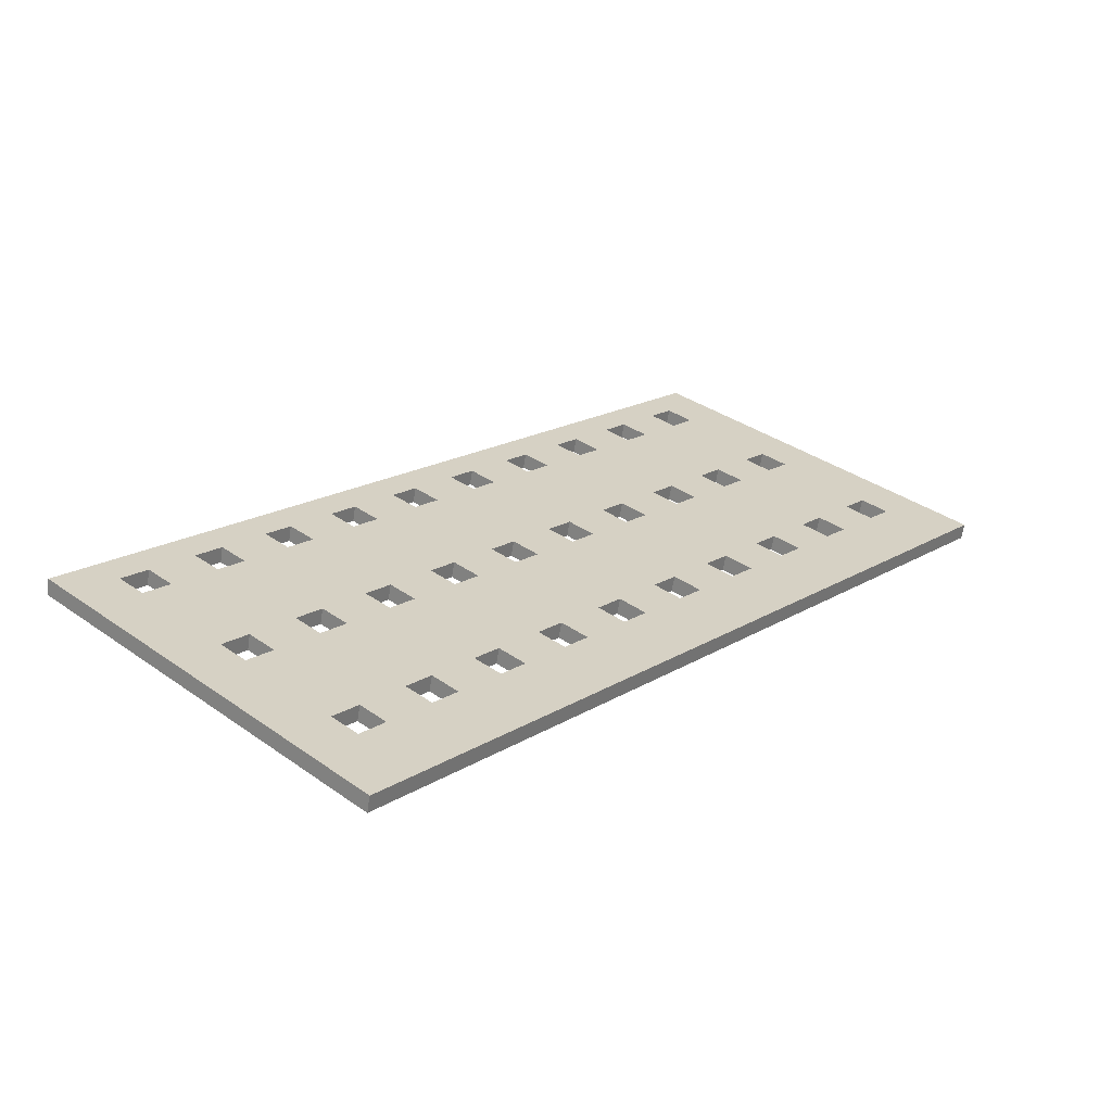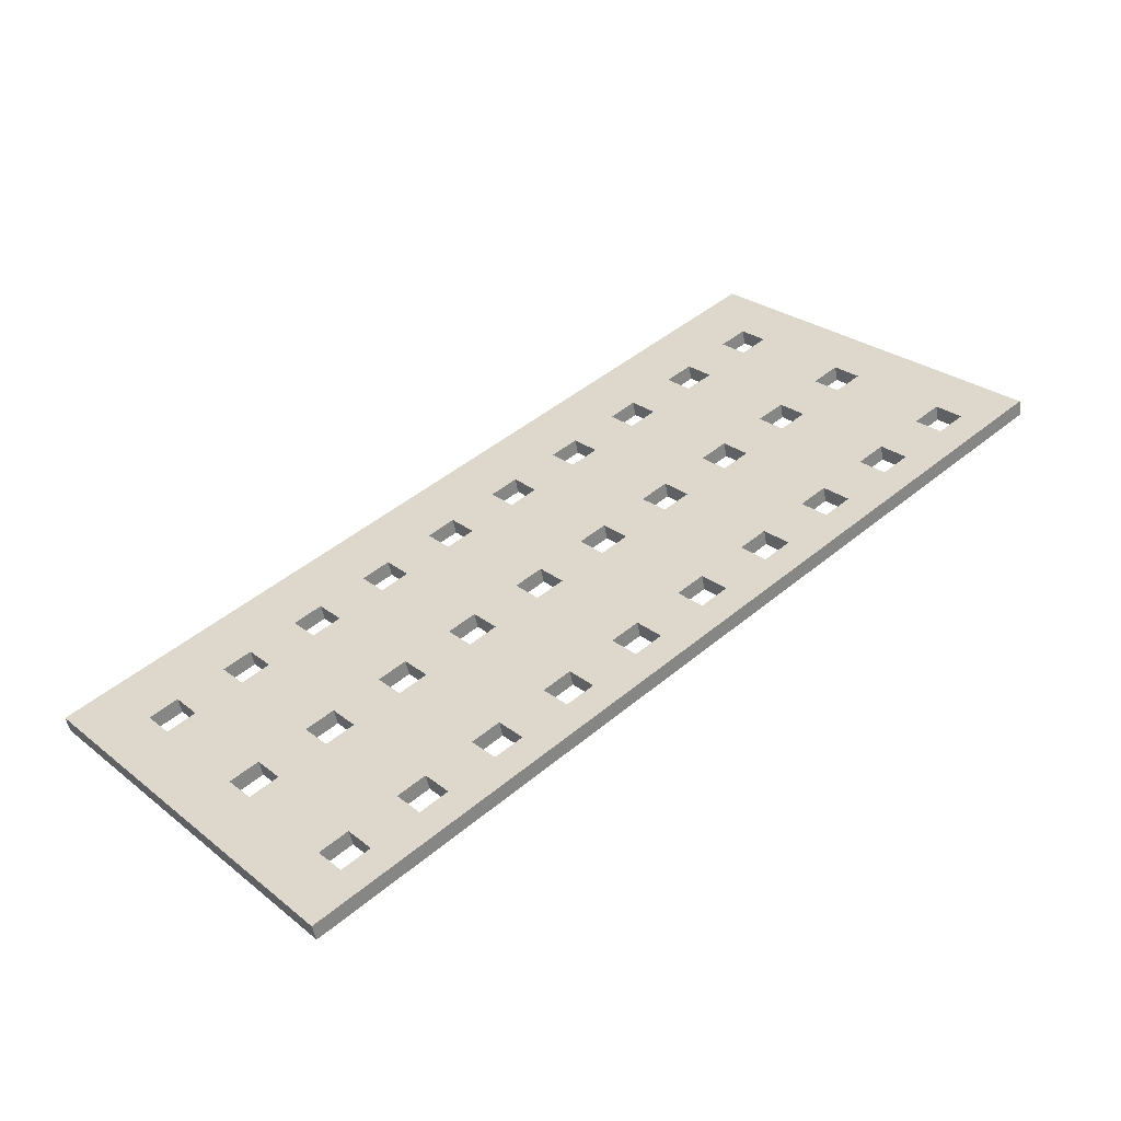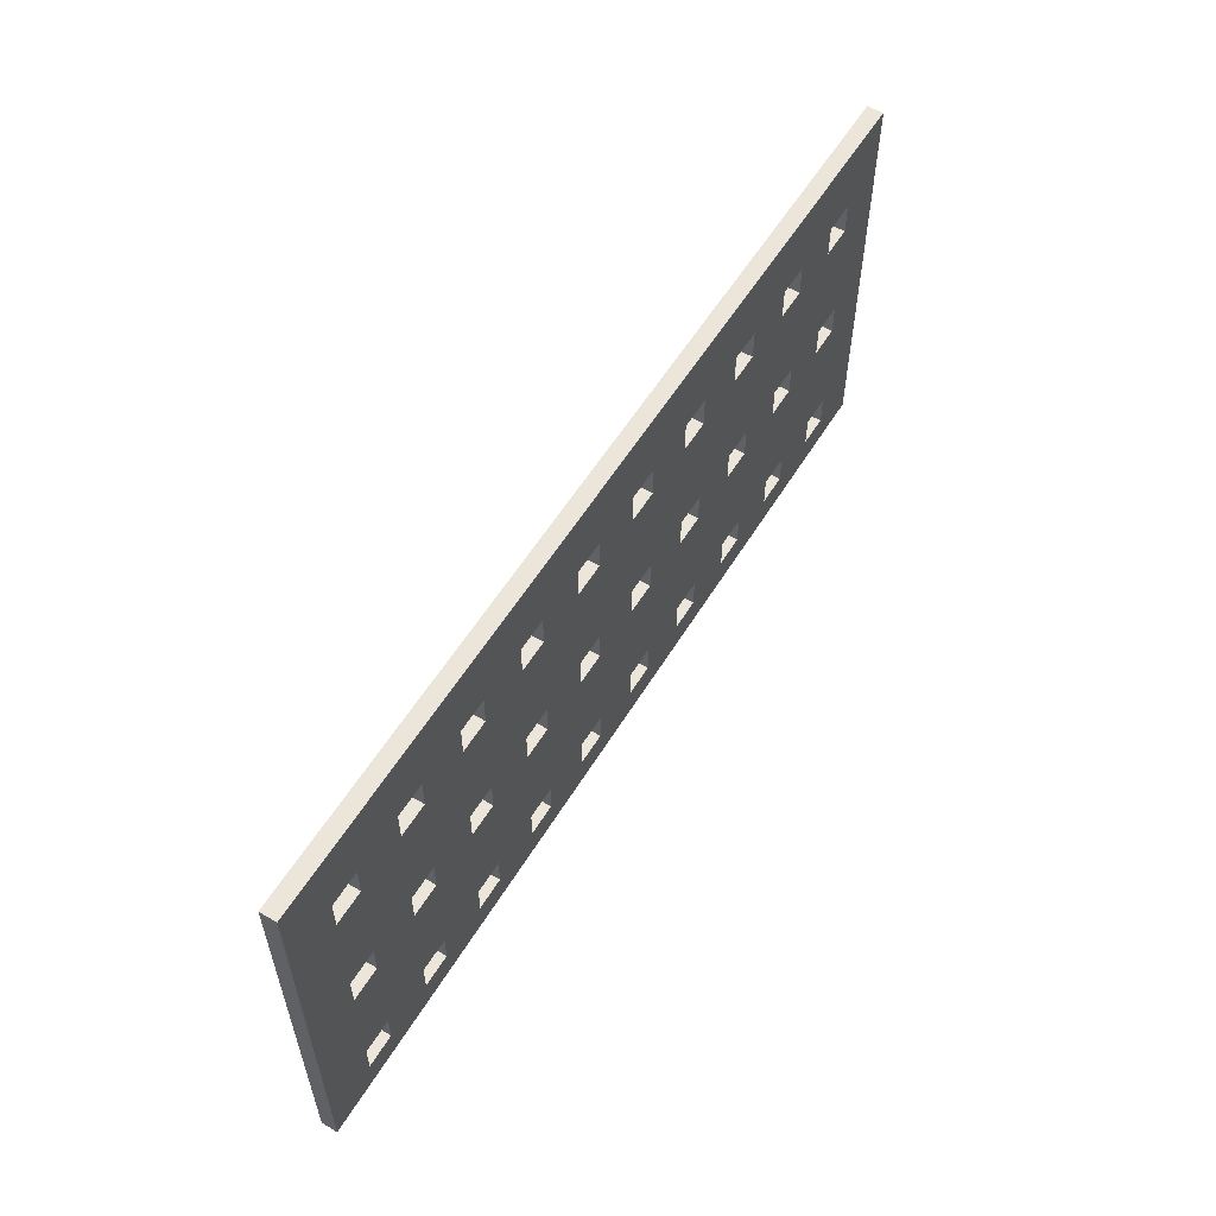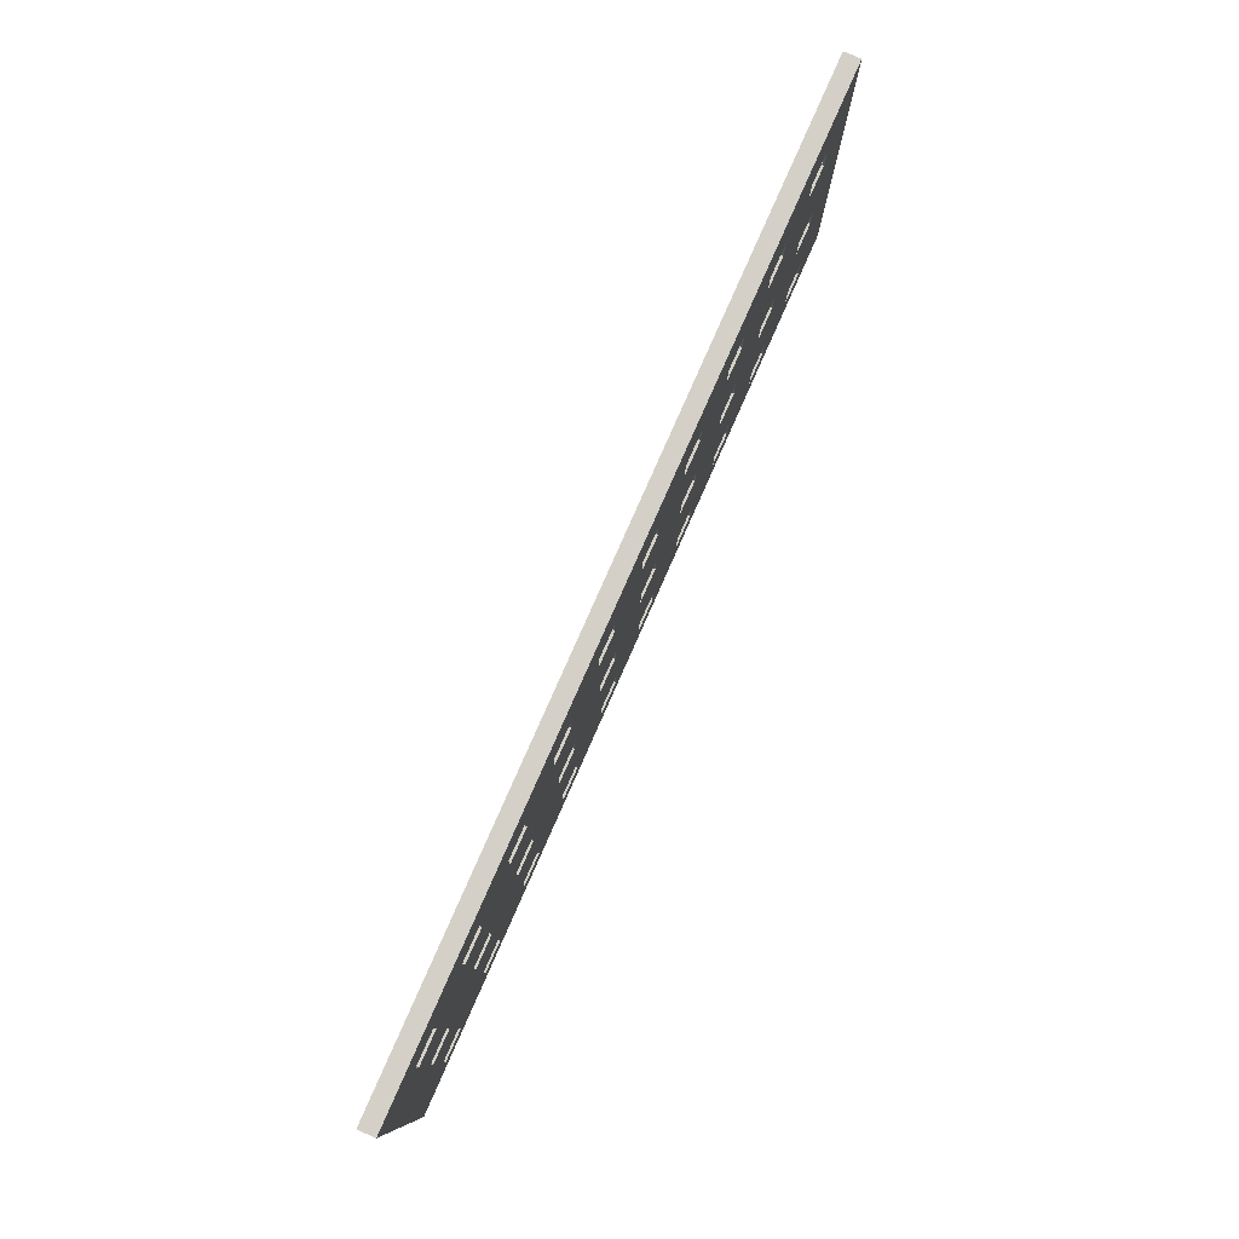
<metadata>
{"format":"obj","ext":"obj","renderer":"f3d","projection":"perspective","resolution":1024,"background":"white","views":[{"elev":36.4,"azim":-47.8,"up":"+Y"},{"elev":28.1,"azim":139.2,"up":"+Y"},{"elev":56.9,"azim":-72.3,"up":"+Z"},{"elev":79.9,"azim":100.4,"up":"+Z"}]}
</metadata>
<code>
v 9.492 -0.5619 7.7
v 9.422 -0.8537 7.7
v 9.422 -0.8537 0
v 9.492 -0.5619 0
v -7.042 3.391 0
v -7.111 3.1 0
v -7.042 3.391 7.7
v -7.111 3.1 7.7
v 7.936 -0.1898 0.6
v 7.866 -0.4816 0.6
v 8.45 -0.6211 0.6
v 8.52 -0.3294 0.6
v 8.52 -0.3294 1.2
v 8.45 -0.6211 1.2
v 7.936 -0.1898 1.2
v 7.866 -0.4816 1.2
v 6.38 0.1823 0.6
v 6.31 -0.1095 0.6
v 6.894 -0.249 0.6
v 6.964 0.04273 0.6
v 6.964 0.04273 1.2
v 6.894 -0.249 1.2
v 6.38 0.1823 1.2
v 6.31 -0.1095 1.2
v -4.513 2.787 0.6
v -4.583 2.495 0.6
v -3.999 2.356 0.6
v -3.929 2.647 0.6
v -3.929 2.647 1.2
v -3.999 2.356 1.2
v -4.513 2.787 1.2
v -4.583 2.495 1.2
v -6.069 3.159 0.6
v -6.139 2.867 0.6
v -5.555 2.728 0.6
v -5.486 3.019 0.6
v -5.486 3.019 1.2
v -5.555 2.728 1.2
v -6.069 3.159 1.2
v -6.139 2.867 1.2
v -2.373 2.275 1.2
v -2.443 1.983 1.2
v -3.027 2.123 1.2
v -2.957 2.415 1.2
v -2.957 2.415 0.6
v -3.027 2.123 0.6
v -2.373 2.275 0.6
v -2.443 1.983 0.6
v -0.8172 1.903 1.2
v -0.8869 1.611 1.2
v -1.47 1.751 1.2
v -1.401 2.043 1.2
v -1.401 2.043 0.6
v -1.47 1.751 0.6
v -0.8172 1.903 0.6
v -0.8869 1.611 0.6
v 1.712 1.299 0.6
v 1.642 1.007 0.6
v 2.225 0.8672 0.6
v 2.295 1.159 0.6
v 2.295 1.159 1.2
v 2.225 0.8672 1.2
v 1.712 1.299 1.2
v 1.642 1.007 1.2
v 0.1554 1.671 0.6
v 0.08566 1.379 0.6
v 0.6692 1.239 0.6
v 0.739 1.531 0.6
v 0.739 1.531 1.2
v 0.6692 1.239 1.2
v 0.1554 1.671 1.2
v 0.08566 1.379 1.2
v 3.851 0.7869 1.2
v 3.781 0.4951 1.2
v 3.198 0.6347 1.2
v 3.268 0.9264 1.2
v 3.268 0.9264 0.6
v 3.198 0.6347 0.6
v 3.851 0.7869 0.6
v 3.781 0.4951 0.6
v 5.407 0.4148 1.2
v 5.338 0.123 1.2
v 4.754 0.2626 1.2
v 4.824 0.5543 1.2
v 4.824 0.5543 0.6
v 4.754 0.2626 0.6
v 5.407 0.4148 0.6
v 5.338 0.123 0.6
v -4.513 2.787 3.2
v -4.583 2.495 3.2
v -3.999 2.356 3.2
v -3.929 2.647 3.2
v -3.929 2.647 3.8
v -3.999 2.356 3.8
v -4.513 2.787 3.8
v -4.583 2.495 3.8
v -6.069 3.159 3.2
v -6.139 2.867 3.2
v -5.555 2.728 3.2
v -5.486 3.019 3.2
v -5.486 3.019 3.8
v -5.555 2.728 3.8
v -6.069 3.159 3.8
v -6.139 2.867 3.8
v -2.373 2.275 3.8
v -2.443 1.983 3.8
v -3.027 2.123 3.8
v -2.957 2.415 3.8
v -2.957 2.415 3.2
v -3.027 2.123 3.2
v -2.373 2.275 3.2
v -2.443 1.983 3.2
v -0.8172 1.903 3.8
v -0.8869 1.611 3.8
v -1.47 1.751 3.8
v -1.401 2.043 3.8
v -1.401 2.043 3.2
v -1.47 1.751 3.2
v -0.8172 1.903 3.2
v -0.8869 1.611 3.2
v 1.712 1.299 3.2
v 1.642 1.007 3.2
v 2.225 0.8672 3.2
v 2.295 1.159 3.2
v 2.295 1.159 3.8
v 2.225 0.8672 3.8
v 1.712 1.299 3.8
v 1.642 1.007 3.8
v 0.1554 1.671 3.2
v 0.08566 1.379 3.2
v 0.6692 1.239 3.2
v 0.739 1.531 3.2
v 0.739 1.531 3.8
v 0.6692 1.239 3.8
v 0.1554 1.671 3.8
v 0.08566 1.379 3.8
v 3.851 0.7869 3.8
v 3.781 0.4951 3.8
v 3.198 0.6347 3.8
v 3.268 0.9264 3.8
v 3.268 0.9264 3.2
v 3.198 0.6347 3.2
v 3.851 0.7869 3.2
v 3.781 0.4951 3.2
v 5.407 0.4148 3.8
v 5.338 0.123 3.8
v 4.754 0.2626 3.8
v 4.824 0.5543 3.8
v 4.824 0.5543 3.2
v 4.754 0.2626 3.2
v 5.407 0.4148 3.2
v 5.338 0.123 3.2
v 7.936 -0.1898 3.2
v 7.866 -0.4816 3.2
v 8.45 -0.6211 3.2
v 8.52 -0.3294 3.2
v 8.52 -0.3294 3.8
v 8.45 -0.6211 3.8
v 7.936 -0.1898 3.8
v 7.866 -0.4816 3.8
v 6.38 0.1823 3.2
v 6.31 -0.1095 3.2
v 6.894 -0.249 3.2
v 6.964 0.04273 3.2
v 6.964 0.04273 3.8
v 6.894 -0.249 3.8
v 6.38 0.1823 3.8
v 6.31 -0.1095 3.8
v -4.513 2.787 5.8
v -4.583 2.495 5.8
v -3.999 2.356 5.8
v -3.929 2.647 5.8
v -3.929 2.647 6.4
v -3.999 2.356 6.4
v -4.513 2.787 6.4
v -4.583 2.495 6.4
v -6.069 3.159 5.8
v -6.139 2.867 5.8
v -5.555 2.728 5.8
v -5.486 3.019 5.8
v -5.486 3.019 6.4
v -5.555 2.728 6.4
v -6.069 3.159 6.4
v -6.139 2.867 6.4
v -2.373 2.275 6.4
v -2.443 1.983 6.4
v -3.027 2.123 6.4
v -2.957 2.415 6.4
v -2.957 2.415 5.8
v -3.027 2.123 5.8
v -2.373 2.275 5.8
v -2.443 1.983 5.8
v -0.8172 1.903 6.4
v -0.8869 1.611 6.4
v -1.47 1.751 6.4
v -1.401 2.043 6.4
v -1.401 2.043 5.8
v -1.47 1.751 5.8
v -0.8172 1.903 5.8
v -0.8869 1.611 5.8
v 1.712 1.299 5.8
v 1.642 1.007 5.8
v 2.225 0.8672 5.8
v 2.295 1.159 5.8
v 2.295 1.159 6.4
v 2.225 0.8672 6.4
v 1.712 1.299 6.4
v 1.642 1.007 6.4
v 0.1554 1.671 5.8
v 0.08566 1.379 5.8
v 0.6692 1.239 5.8
v 0.739 1.531 5.8
v 0.739 1.531 6.4
v 0.6692 1.239 6.4
v 0.1554 1.671 6.4
v 0.08566 1.379 6.4
v 3.851 0.7869 6.4
v 3.781 0.4951 6.4
v 3.198 0.6347 6.4
v 3.268 0.9264 6.4
v 3.268 0.9264 5.8
v 3.198 0.6347 5.8
v 3.851 0.7869 5.8
v 3.781 0.4951 5.8
v 5.407 0.4148 6.4
v 5.338 0.123 6.4
v 4.754 0.2626 6.4
v 4.824 0.5543 6.4
v 4.824 0.5543 5.8
v 4.754 0.2626 5.8
v 5.407 0.4148 5.8
v 5.338 0.123 5.8
v 7.936 -0.1898 5.8
v 7.866 -0.4816 5.8
v 8.45 -0.6211 5.8
v 8.52 -0.3294 5.8
v 8.52 -0.3294 6.4
v 8.45 -0.6211 6.4
v 7.936 -0.1898 6.4
v 7.866 -0.4816 6.4
v 6.38 0.1823 5.8
v 6.31 -0.1095 5.8
v 6.894 -0.249 5.8
v 6.964 0.04273 5.8
v 6.964 0.04273 6.4
v 6.894 -0.249 6.4
v 6.38 0.1823 6.4
v 6.31 -0.1095 6.4
o Object
f 4 1 2
f 4 2 3
f 6 5 4
f 3 6 4
f 8 7 5
f 6 8 5
f 2 1 7
f 8 2 7
f 11 9 10
f 12 9 11
f 14 13 12
f 11 14 12
f 16 15 14
f 14 15 13
f 10 9 15
f 16 10 15
f 19 17 18
f 20 17 19
f 22 21 20
f 19 22 20
f 24 23 22
f 22 23 21
f 18 17 23
f 24 18 23
f 27 25 26
f 28 25 27
f 30 29 28
f 27 30 28
f 32 31 30
f 30 31 29
f 26 25 31
f 32 26 31
f 35 33 34
f 36 33 35
f 38 37 36
f 35 38 36
f 40 39 38
f 38 39 37
f 34 33 39
f 40 34 39
f 44 41 42
f 44 42 43
f 46 45 44
f 43 46 44
f 48 47 45
f 46 48 45
f 42 41 47
f 48 42 47
f 52 49 50
f 52 50 51
f 54 53 52
f 51 54 52
f 56 55 54
f 54 55 53
f 50 49 55
f 56 50 55
f 59 57 58
f 60 57 59
f 62 61 59
f 59 61 60
f 64 63 62
f 62 63 61
f 58 57 63
f 64 58 63
f 68 65 66
f 68 66 67
f 70 69 68
f 67 70 68
f 72 71 69
f 70 72 69
f 66 65 71
f 72 66 71
f 75 73 74
f 76 73 75
f 78 77 76
f 75 78 76
f 80 79 78
f 78 79 77
f 74 73 79
f 80 74 79
f 83 81 82
f 84 81 83
f 86 85 84
f 83 86 84
f 88 87 85
f 86 88 85
f 82 81 87
f 88 82 87
f 91 89 90
f 92 89 91
f 94 93 92
f 91 94 92
f 96 95 94
f 94 95 93
f 90 89 96
f 96 89 95
f 99 97 98
f 100 97 99
f 102 101 100
f 99 102 100
f 104 103 102
f 102 103 101
f 98 97 104
f 104 97 103
f 108 105 106
f 108 106 107
f 110 109 107
f 107 109 108
f 112 111 109
f 110 112 109
f 106 105 112
f 112 105 111
f 115 113 114
f 116 113 115
f 118 117 115
f 115 117 116
f 120 119 118
f 118 119 117
f 114 113 120
f 120 113 119
f 123 121 122
f 124 121 123
f 126 125 124
f 123 126 124
f 128 127 126
f 126 127 125
f 122 121 127
f 128 122 127
f 132 129 130
f 132 130 131
f 134 133 131
f 131 133 132
f 136 135 133
f 134 136 133
f 130 129 135
f 136 130 135
f 140 137 138
f 140 138 139
f 142 141 140
f 139 142 140
f 144 143 141
f 142 144 141
f 138 137 143
f 144 138 143
f 148 145 146
f 148 146 147
f 150 149 148
f 147 150 148
f 152 151 149
f 150 152 149
f 146 145 152
f 152 145 151
f 155 153 154
f 156 153 155
f 158 157 156
f 155 158 156
f 160 159 158
f 158 159 157
f 154 153 160
f 160 153 159
f 163 161 162
f 164 161 163
f 166 165 164
f 163 166 164
f 168 167 166
f 166 167 165
f 162 161 168
f 168 161 167
f 172 169 170
f 172 170 171
f 174 173 172
f 171 174 172
f 176 175 173
f 174 176 173
f 170 169 176
f 176 169 175
f 179 177 178
f 180 177 179
f 182 181 180
f 179 182 180
f 184 183 182
f 182 183 181
f 178 177 184
f 184 177 183
f 188 185 186
f 188 186 187
f 190 189 187
f 187 189 188
f 192 191 189
f 190 192 189
f 186 185 191
f 192 186 191
f 196 193 194
f 196 194 195
f 198 197 195
f 195 197 196
f 200 199 198
f 198 199 197
f 194 193 199
f 200 194 199
f 203 201 202
f 204 201 203
f 206 205 203
f 203 205 204
f 208 207 206
f 206 207 205
f 202 201 207
f 208 202 207
f 211 209 210
f 212 209 211
f 214 213 212
f 211 214 212
f 216 215 214
f 214 215 213
f 210 209 215
f 216 210 215
f 220 217 218
f 220 218 219
f 222 221 220
f 219 222 220
f 224 223 221
f 222 224 221
f 218 217 223
f 224 218 223
f 228 225 226
f 228 226 227
f 230 229 228
f 227 230 228
f 232 231 229
f 230 232 229
f 226 225 231
f 232 226 231
f 235 233 234
f 236 233 235
f 238 237 236
f 235 238 236
f 240 239 238
f 238 239 237
f 234 233 240
f 240 233 239
f 243 241 242
f 244 241 243
f 246 245 244
f 243 246 244
f 248 247 246
f 246 247 245
f 242 241 248
f 248 241 247
f 181 183 7
f 177 7 183
f 175 181 7
f 173 175 7
f 169 181 175
f 169 180 181
f 103 7 177
f 188 173 7
f 101 103 177
f 101 177 180
f 189 173 188
f 189 172 173
f 185 188 7
f 95 101 180
f 95 180 169
f 196 185 7
f 196 191 185
f 93 95 169
f 93 169 172
f 89 100 101
f 89 101 95
f 193 196 7
f 197 191 196
f 5 7 103
f 5 103 97
f 5 97 39
f 108 92 93
f 108 172 189
f 108 93 172
f 33 5 39
f 37 97 100
f 37 39 97
f 105 191 197
f 105 108 189
f 105 189 191
f 36 5 33
f 109 92 108
f 215 193 7
f 31 100 89
f 31 37 100
f 209 193 215
f 209 199 193
f 213 215 7
f 116 105 197
f 25 36 37
f 25 37 31
f 25 5 36
f 29 89 92
f 29 31 89
f 29 92 109
f 113 199 209
f 113 116 197
f 113 197 199
f 28 5 25
f 117 105 116
f 117 111 105
f 44 29 109
f 201 212 213
f 201 213 207
f 45 28 29
f 45 29 44
f 135 113 209
f 135 119 113
f 41 109 111
f 41 44 109
f 133 209 212
f 133 135 209
f 129 119 135
f 52 111 117
f 52 41 111
f 52 117 119
f 221 204 205
f 221 205 220
f 127 212 201
f 127 133 212
f 53 47 41
f 53 41 52
f 49 52 119
f 121 133 127
f 121 132 133
f 125 201 204
f 125 127 201
f 71 55 49
f 71 49 119
f 71 119 129
f 229 223 217
f 229 217 228
f 69 71 129
f 69 129 132
f 65 55 71
f 140 204 221
f 140 125 204
f 137 221 223
f 137 140 221
f 141 125 140
f 141 124 125
f 63 68 69
f 63 121 124
f 63 132 121
f 63 69 132
f 241 231 225
f 241 225 247
f 57 68 63
f 148 223 229
f 148 137 223
f 61 63 124
f 149 143 137
f 149 137 148
f 145 229 231
f 145 148 229
f 1 205 207
f 1 213 7
f 1 217 220
f 1 239 245
f 1 207 213
f 1 225 228
f 1 245 247
f 1 228 217
f 1 247 225
f 1 220 205
f 76 124 141
f 76 61 124
f 233 245 239
f 233 244 245
f 237 239 1
f 167 145 231
f 167 241 244
f 167 231 241
f 77 61 76
f 77 60 61
f 73 76 141
f 73 141 143
f 236 237 1
f 161 151 145
f 161 145 167
f 165 167 244
f 84 143 149
f 84 73 143
f 159 165 244
f 159 244 233
f 81 84 149
f 81 149 151
f 85 73 84
f 85 79 73
f 153 165 159
f 153 164 165
f 157 236 1
f 157 233 236
f 157 159 233
f 23 151 161
f 23 81 151
f 17 81 23
f 17 87 81
f 21 23 161
f 21 161 164
f 15 20 21
f 15 164 153
f 15 21 164
f 15 153 156
f 9 20 15
f 13 15 156
f 4 9 12
f 4 12 13
f 4 17 20
f 4 157 1
f 4 20 9
f 4 13 156
f 4 156 157
f 4 5 79
f 79 5 77
f 77 5 60
f 60 5 57
f 57 5 68
f 68 5 65
f 65 5 55
f 55 5 53
f 53 5 47
f 47 5 45
f 45 5 28
f 4 79 85
f 4 85 87
f 4 87 17
f 8 184 182
f 184 8 178
f 8 182 176
f 8 176 174
f 176 182 170
f 182 179 170
f 178 8 104
f 8 174 187
f 178 104 102
f 179 178 102
f 187 174 190
f 174 171 190
f 8 187 186
f 179 102 96
f 170 179 96
f 8 186 195
f 186 192 195
f 170 96 94
f 171 170 94
f 102 99 90
f 96 102 90
f 8 195 194
f 195 192 198
f 104 8 6
f 98 104 6
f 40 98 6
f 94 91 107
f 190 171 107
f 171 94 107
f 40 6 34
f 99 98 38
f 98 40 38
f 198 192 106
f 190 107 106
f 192 190 106
f 34 6 35
f 107 91 110
f 8 194 216
f 90 99 32
f 99 38 32
f 216 194 210
f 194 200 210
f 8 216 214
f 198 106 115
f 38 35 26
f 32 38 26
f 35 6 26
f 91 90 30
f 90 32 30
f 110 91 30
f 210 200 114
f 198 115 114
f 200 198 114
f 26 6 27
f 115 106 118
f 106 112 118
f 110 30 43
f 214 211 202
f 208 214 202
f 30 27 46
f 43 30 46
f 210 114 136
f 114 120 136
f 112 110 42
f 110 43 42
f 211 210 134
f 210 136 134
f 136 120 130
f 118 112 51
f 112 42 51
f 120 118 51
f 206 203 222
f 219 206 222
f 202 211 128
f 211 134 128
f 42 48 54
f 51 42 54
f 120 51 50
f 128 134 122
f 134 131 122
f 203 202 126
f 202 128 126
f 50 56 72
f 120 50 72
f 130 120 72
f 218 224 230
f 227 218 230
f 130 72 70
f 131 130 70
f 72 56 66
f 222 203 139
f 203 126 139
f 224 222 138
f 222 139 138
f 139 126 142
f 126 123 142
f 70 67 64
f 123 122 64
f 122 131 64
f 131 70 64
f 226 232 242
f 248 226 242
f 64 67 58
f 230 224 147
f 224 138 147
f 123 64 62
f 138 144 150
f 147 138 150
f 232 230 146
f 230 147 146
f 208 206 2
f 8 214 2
f 219 218 2
f 246 240 2
f 214 208 2
f 227 226 2
f 248 246 2
f 218 227 2
f 226 248 2
f 206 219 2
f 142 123 75
f 123 62 75
f 240 246 234
f 246 243 234
f 2 240 238
f 232 146 168
f 243 242 168
f 242 232 168
f 75 62 78
f 62 59 78
f 142 75 74
f 144 142 74
f 2 238 235
f 146 152 162
f 168 146 162
f 243 168 166
f 150 144 83
f 144 74 83
f 243 166 160
f 234 243 160
f 150 83 82
f 152 150 82
f 83 74 86
f 74 80 86
f 160 166 154
f 166 163 154
f 2 235 158
f 235 234 158
f 234 160 158
f 162 152 24
f 152 82 24
f 24 82 18
f 82 88 18
f 162 24 22
f 163 162 22
f 22 19 16
f 154 163 16
f 163 22 16
f 155 154 16
f 16 19 10
f 155 16 14
f 11 10 3
f 14 11 3
f 19 18 3
f 2 158 3
f 10 19 3
f 155 14 3
f 158 155 3
f 80 6 3
f 78 6 80
f 59 6 78
f 58 6 59
f 67 6 58
f 66 6 67
f 56 6 66
f 54 6 56
f 48 6 54
f 46 6 48
f 27 6 46
f 86 80 3
f 88 86 3
f 18 88 3

</code>
